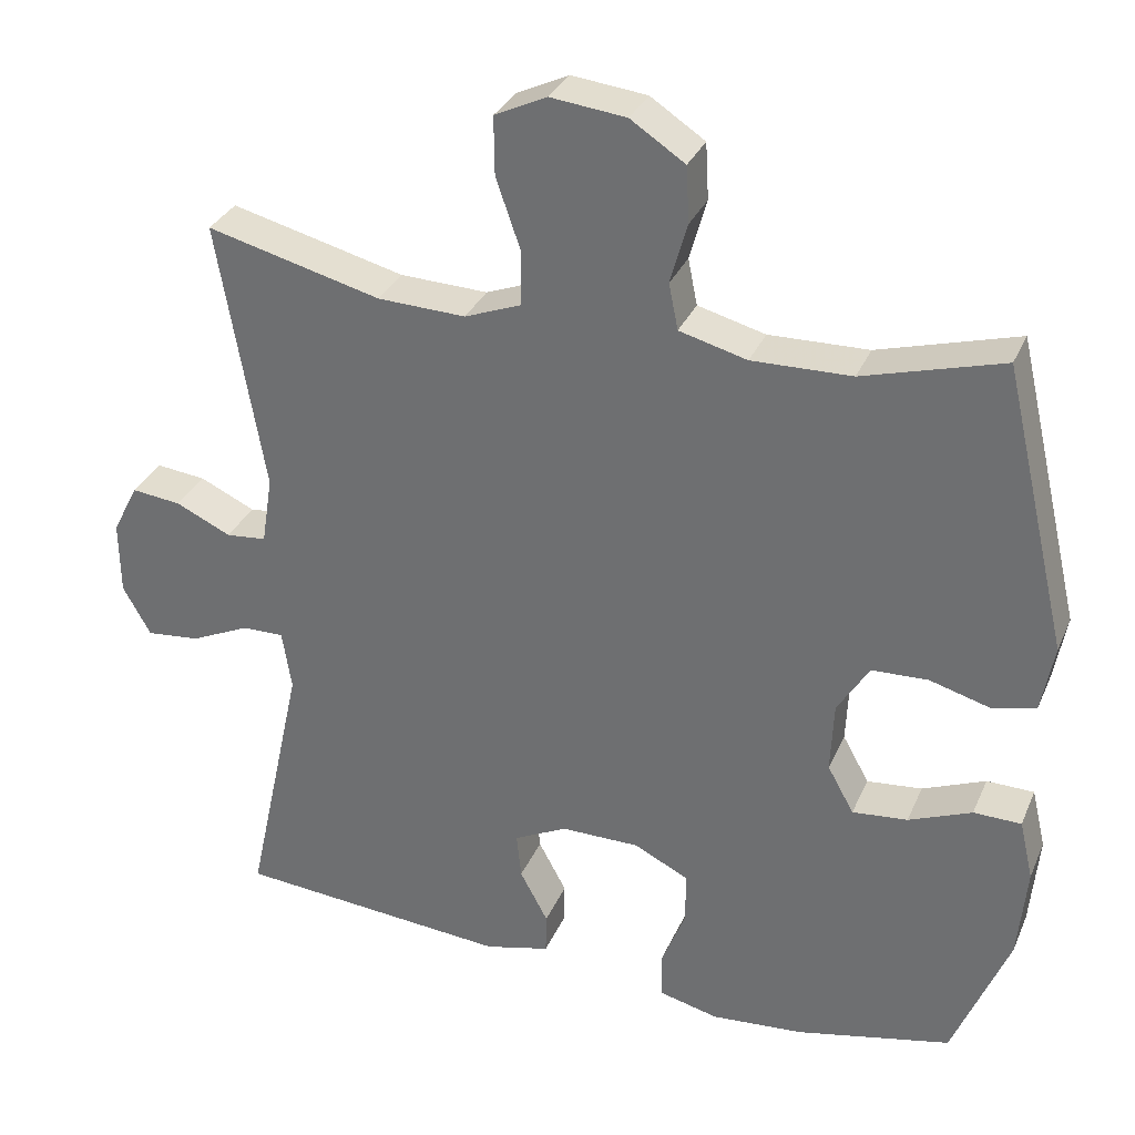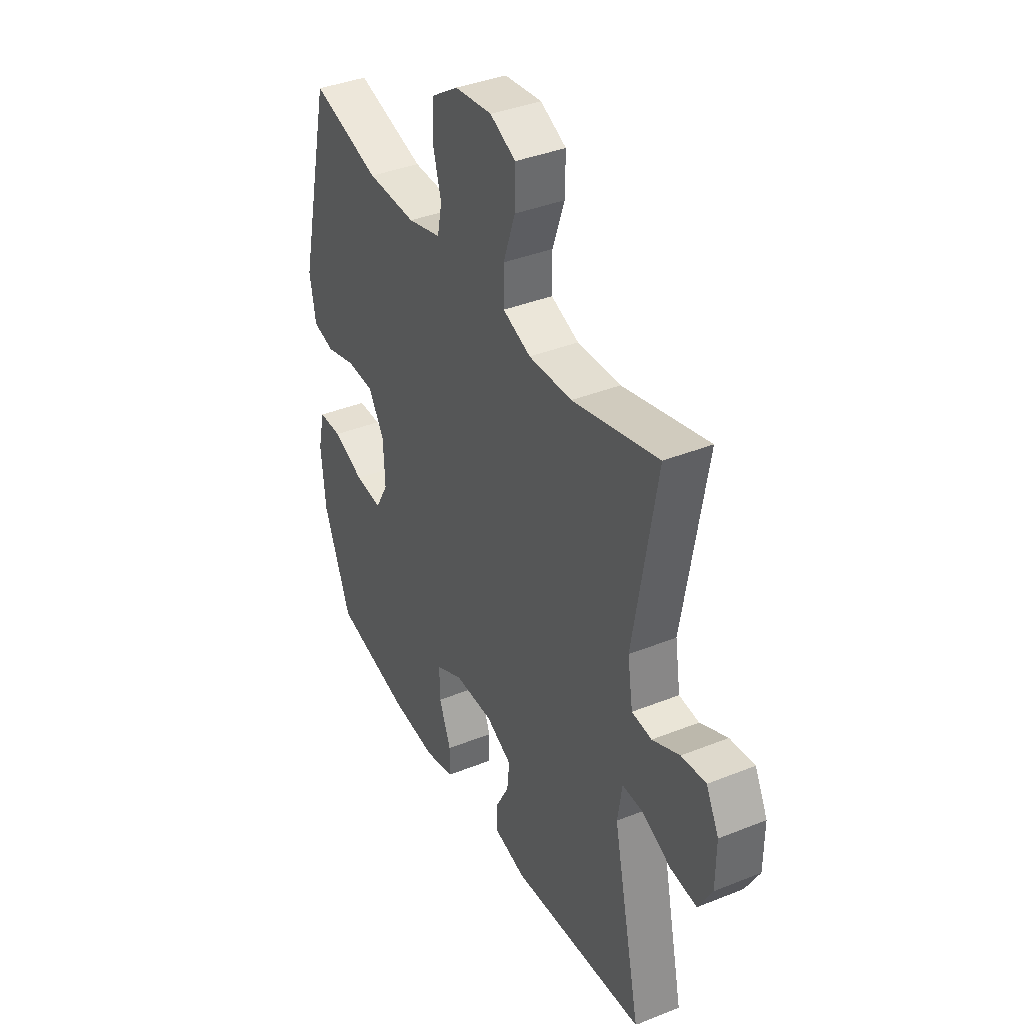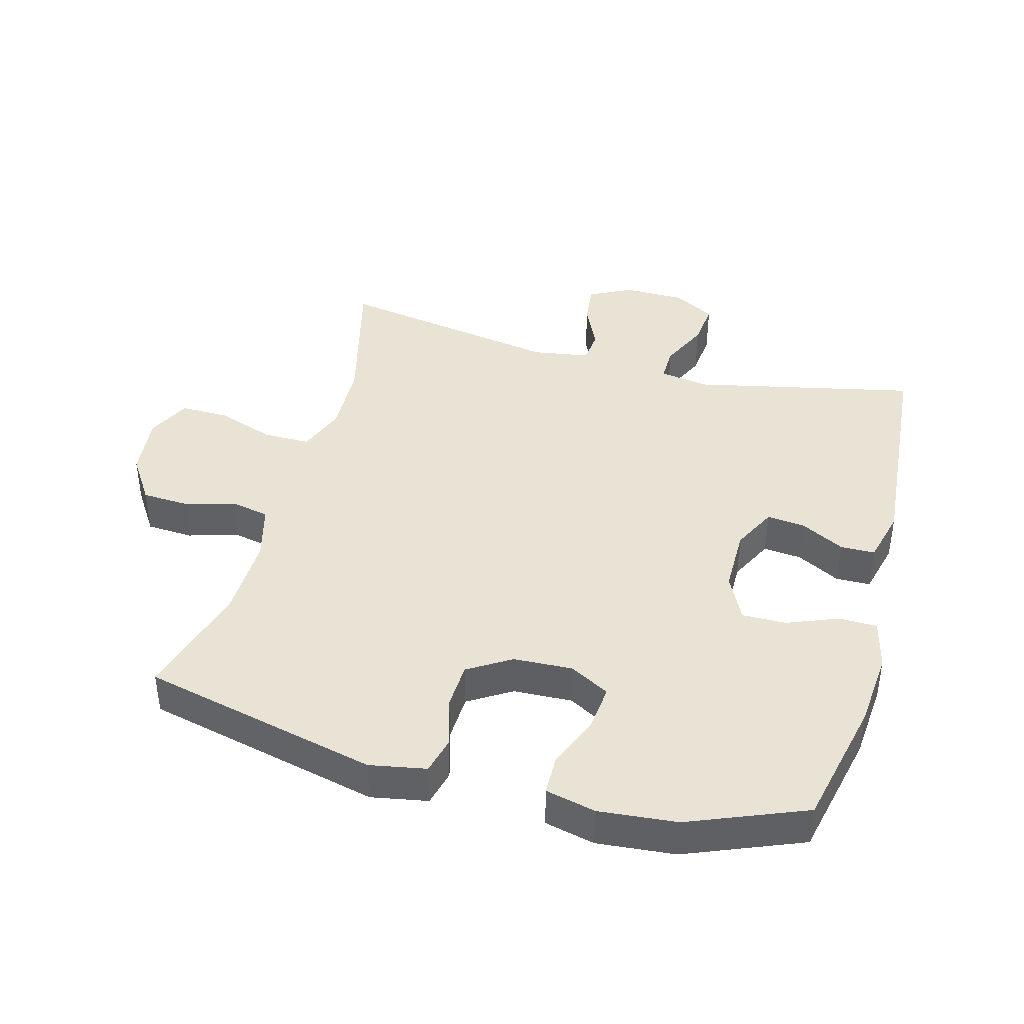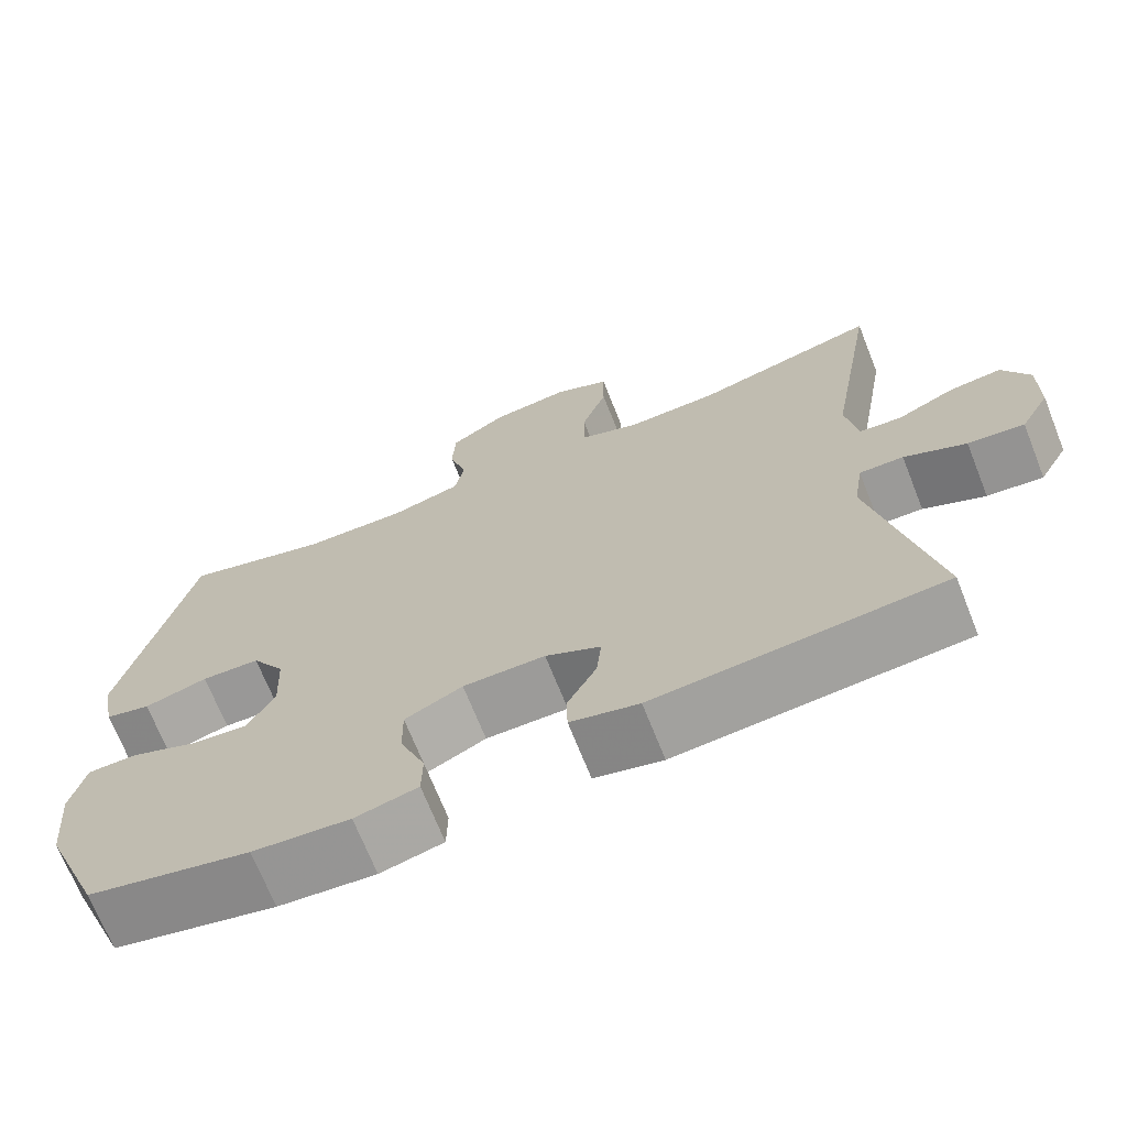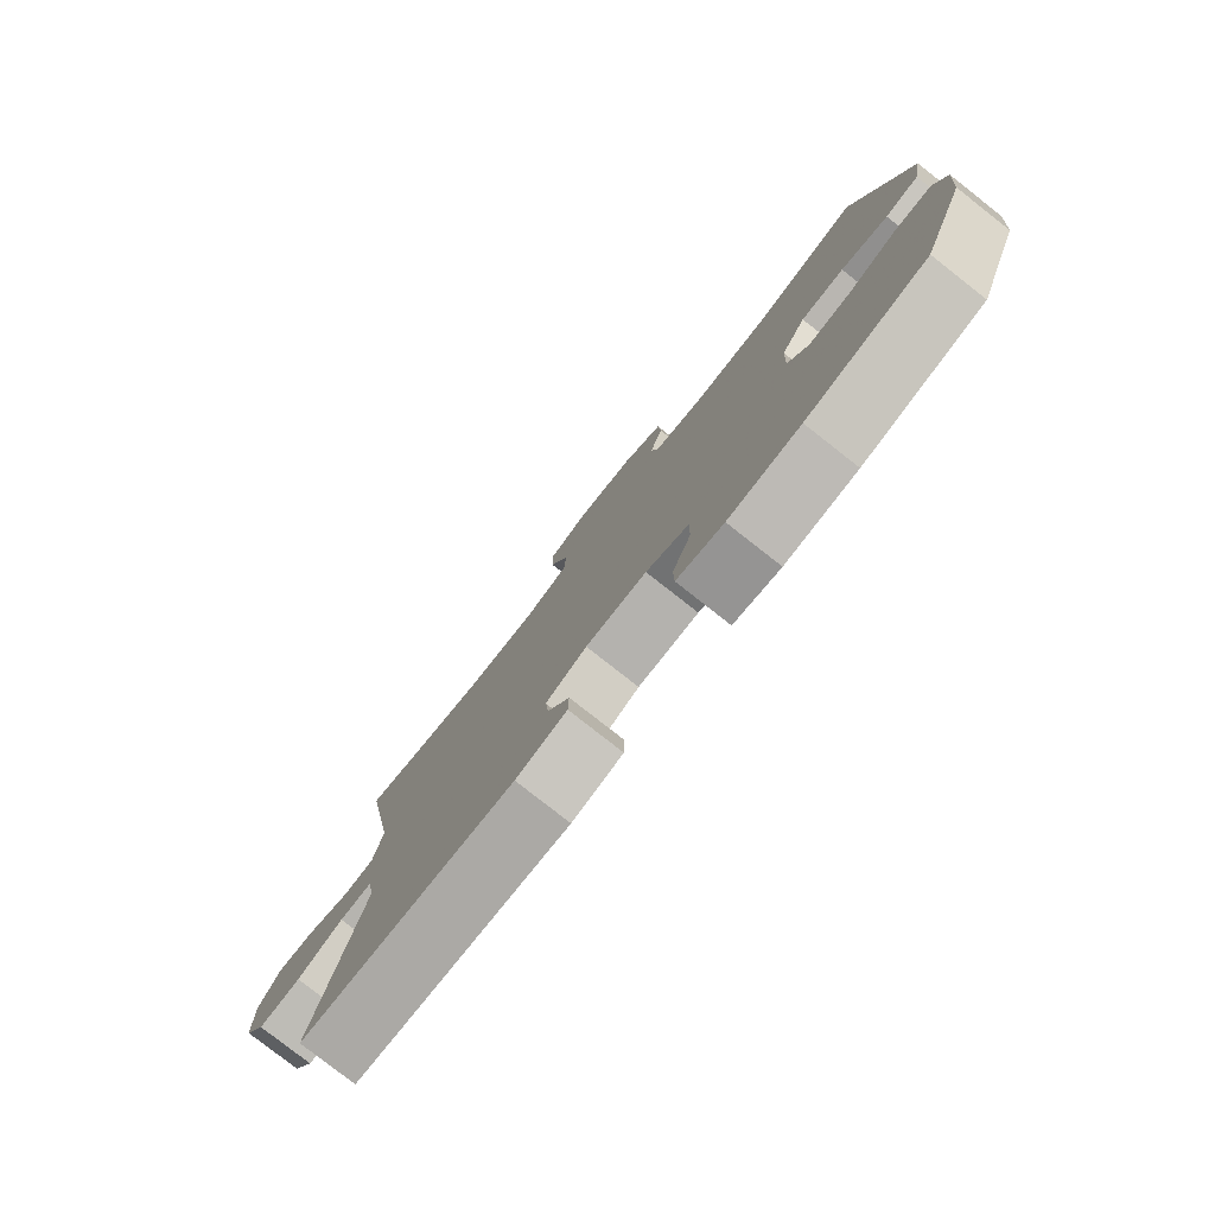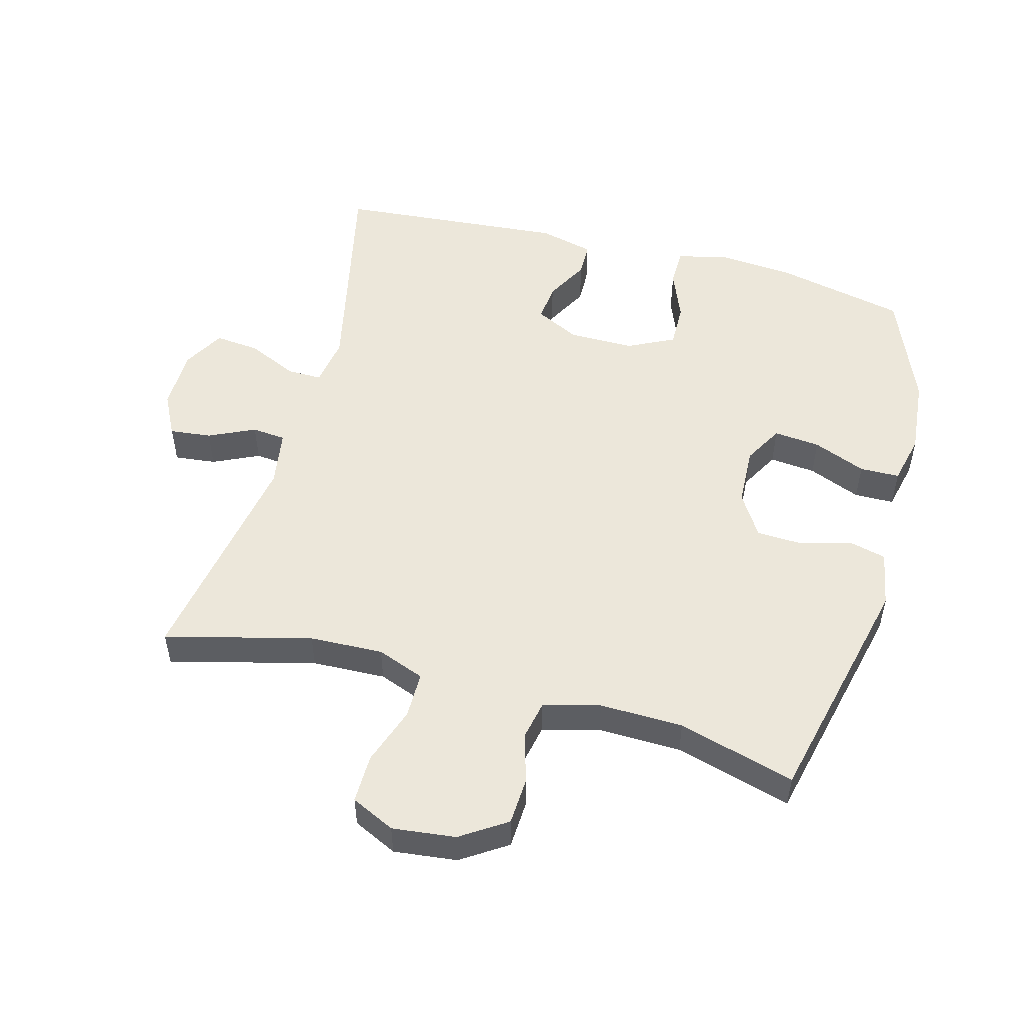
<metadata>
{"format":"obj","ext":"obj","renderer":"f3d","projection":"perspective","resolution":1024,"background":"white","views":[{"elev":31.9,"azim":20.8,"up":"+Z"},{"elev":38.3,"azim":-116.9,"up":"+Z"},{"elev":41.1,"azim":105.2,"up":"+Y"},{"elev":-69.9,"azim":-158.3,"up":"+Z"},{"elev":-79.7,"azim":51.9,"up":"+Z"},{"elev":51.9,"azim":15.1,"up":"+Y"}]}
</metadata>
<code>
v -0.5 0.07 -0.5
v -0.426 0.07 -0.159
v -0.438 0.07 -0.082
v -0.492 0.07 -0.083
v -0.568 0.07 -0.118
v -0.637 0.07 -0.125
v -0.673 0.07 -0.061
v -0.674 0.07 0.034
v -0.641 0.07 0.099
v -0.577 0.07 0.092
v -0.506 0.07 0.059
v -0.454 0.07 0.064
v -0.44 0.07 0.152
v -0.5 0.07 0.5
v -0.276 0.07 0.443
v -0.163 0.07 0.439
v -0.09 0.07 0.467
v -0.09 0.07 0.539
v -0.121 0.07 0.628
v -0.122 0.07 0.703
v -0.055 0.07 0.735
v 0.042 0.07 0.724
v 0.112 0.07 0.678
v 0.116 0.07 0.606
v 0.094 0.07 0.528
v 0.106 0.07 0.469
v 0.193 0.07 0.446
v 0.321 0.07 0.449
v 0.5 0.07 0.5
v 0.585 0.07 0.136
v 0.569 0.07 0.049
v 0.513 0.07 0.035
v 0.435 0.07 0.057
v 0.363 0.07 0.054
v 0.322 0.07 -0.012
v 0.318 0.07 -0.103
v 0.352 0.07 -0.164
v 0.423 0.07 -0.157
v 0.504 0.07 -0.124
v 0.565 0.07 -0.125
v 0.583 0.07 -0.202
v 0.572 0.07 -0.322
v 0.5 0.07 -0.5
v 0.301 0.07 -0.544
v 0.182 0.07 -0.554
v 0.105 0.07 -0.535
v 0.104 0.07 -0.476
v 0.135 0.07 -0.398
v 0.136 0.07 -0.33
v 0.065 0.07 -0.295
v -0.036 0.07 -0.295
v -0.104 0.07 -0.329
v -0.098 0.07 -0.388
v -0.062 0.07 -0.455
v -0.063 0.07 -0.508
v -0.147 0.07 -0.529
v -0.5 0 -0.5
v -0.426 0 -0.159
v -0.438 0 -0.082
v -0.492 0 -0.083
v -0.568 0 -0.118
v -0.637 0 -0.125
v -0.673 0 -0.061
v -0.674 0 0.034
v -0.641 0 0.099
v -0.577 0 0.092
v -0.506 0 0.059
v -0.454 0 0.064
v -0.44 0 0.152
v -0.5 0 0.5
v -0.276 0 0.443
v -0.163 0 0.439
v -0.09 0 0.467
v -0.09 0 0.539
v -0.121 0 0.628
v -0.122 0 0.703
v -0.055 0 0.735
v 0.042 0 0.724
v 0.112 0 0.678
v 0.116 0 0.606
v 0.094 0 0.528
v 0.106 0 0.469
v 0.193 0 0.446
v 0.321 0 0.449
v 0.5 0 0.5
v 0.585 0 0.136
v 0.569 0 0.049
v 0.513 0 0.035
v 0.435 0 0.057
v 0.363 0 0.054
v 0.322 0 -0.012
v 0.318 0 -0.103
v 0.352 0 -0.164
v 0.423 0 -0.157
v 0.504 0 -0.124
v 0.565 0 -0.125
v 0.583 0 -0.202
v 0.572 0 -0.322
v 0.5 0 -0.5
v 0.301 0 -0.544
v 0.182 0 -0.554
v 0.105 0 -0.535
v 0.104 0 -0.476
v 0.135 0 -0.398
v 0.136 0 -0.33
v 0.065 0 -0.295
v -0.036 0 -0.295
v -0.104 0 -0.329
v -0.098 0 -0.388
v -0.062 0 -0.455
v -0.063 0 -0.508
v -0.147 0 -0.529
f 53 54 55 56
f 52 53 56 1
f 51 52 1 2
f 50 51 2 3
f 45 46 47 48
f 45 48 49
f 44 45 49
f 43 44 49
f 42 43 49 50
f 38 39 40 41
f 37 38 41 42
f 30 31 32 33
f 28 29 30 33
f 27 28 33 34
f 26 27 34 35
f 22 23 24 25
f 22 25 26
f 21 22 26
f 18 19 20 21
f 17 18 21 26
f 16 17 26 35
f 13 14 15
f 12 13 15 16
f 8 9 10 11
f 8 11 12
f 7 8 12
f 4 5 6 7
f 3 4 7 12
f 37 42 50 3
f 12 16 35 36
f 3 12 36 37
f 112 111 110 109
f 57 112 109 108
f 58 57 108 107
f 59 58 107 106
f 104 103 102 101
f 105 104 101
f 105 101 100
f 105 100 99
f 106 105 99 98
f 97 96 95 94
f 98 97 94 93
f 89 88 87 86
f 89 86 85 84
f 90 89 84 83
f 91 90 83 82
f 81 80 79 78
f 82 81 78
f 82 78 77
f 77 76 75 74
f 82 77 74 73
f 91 82 73 72
f 71 70 69
f 72 71 69 68
f 67 66 65 64
f 68 67 64
f 68 64 63
f 63 62 61 60
f 68 63 60 59
f 59 106 98 93
f 92 91 72 68
f 93 92 68 59
f 1 57 58 2
f 2 58 59 3
f 3 59 60 4
f 4 60 61 5
f 5 61 62 6
f 6 62 63 7
f 7 63 64 8
f 8 64 65 9
f 9 65 66 10
f 10 66 67 11
f 11 67 68 12
f 12 68 69 13
f 13 69 70 14
f 14 70 71 15
f 15 71 72 16
f 16 72 73 17
f 17 73 74 18
f 18 74 75 19
f 19 75 76 20
f 20 76 77 21
f 21 77 78 22
f 22 78 79 23
f 23 79 80 24
f 24 80 81 25
f 25 81 82 26
f 26 82 83 27
f 27 83 84 28
f 28 84 85 29
f 29 85 86 30
f 30 86 87 31
f 31 87 88 32
f 32 88 89 33
f 33 89 90 34
f 34 90 91 35
f 35 91 92 36
f 36 92 93 37
f 37 93 94 38
f 38 94 95 39
f 39 95 96 40
f 40 96 97 41
f 41 97 98 42
f 42 98 99 43
f 43 99 100 44
f 44 100 101 45
f 45 101 102 46
f 46 102 103 47
f 47 103 104 48
f 48 104 105 49
f 49 105 106 50
f 50 106 107 51
f 51 107 108 52
f 52 108 109 53
f 53 109 110 54
f 54 110 111 55
f 55 111 112 56
f 56 112 57 1

</code>
